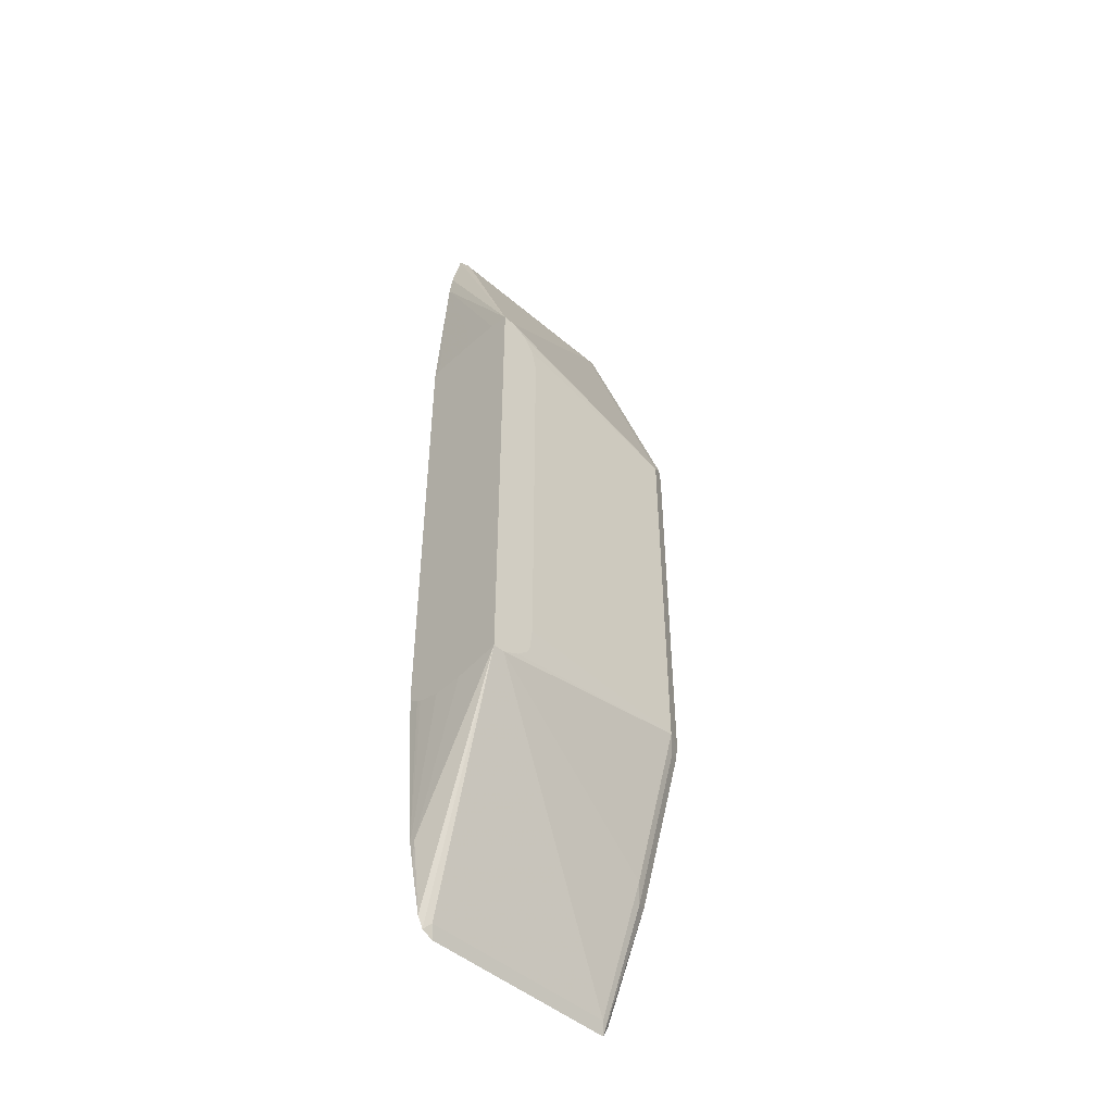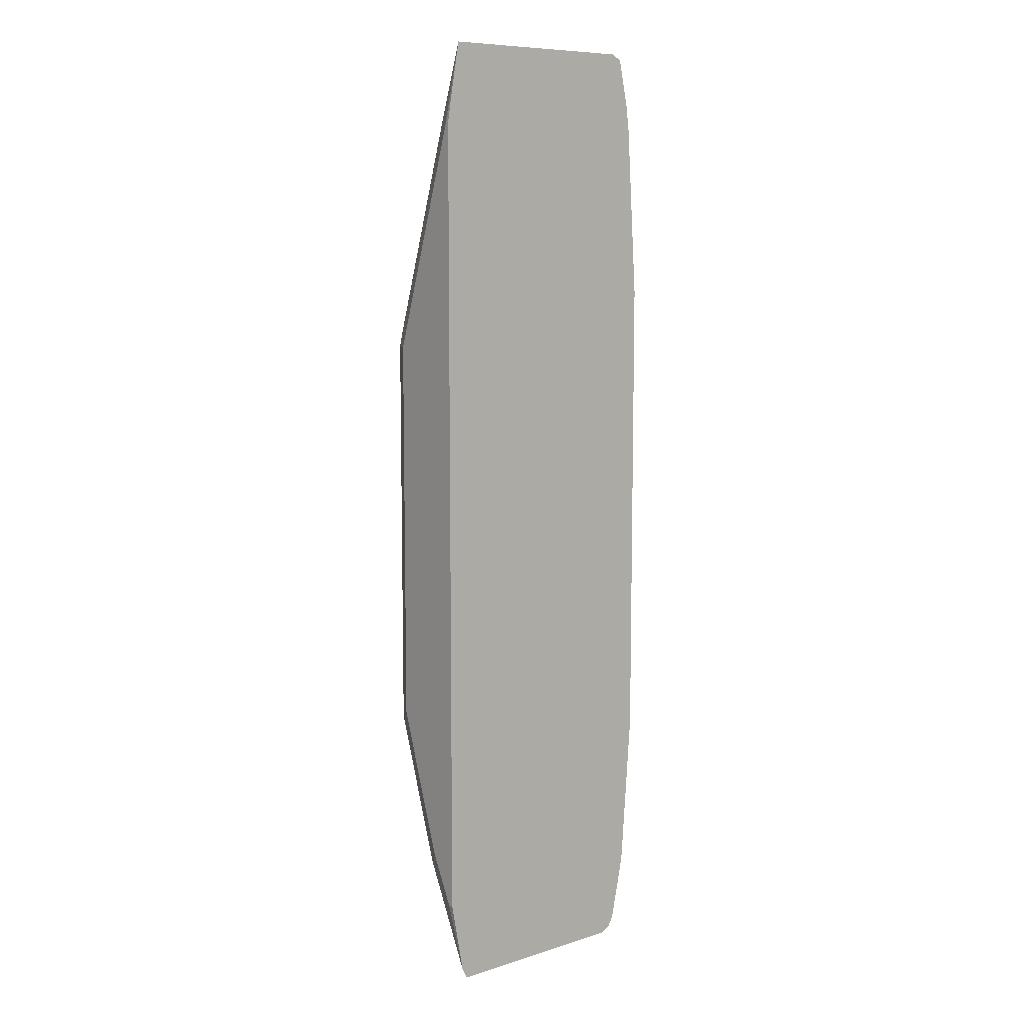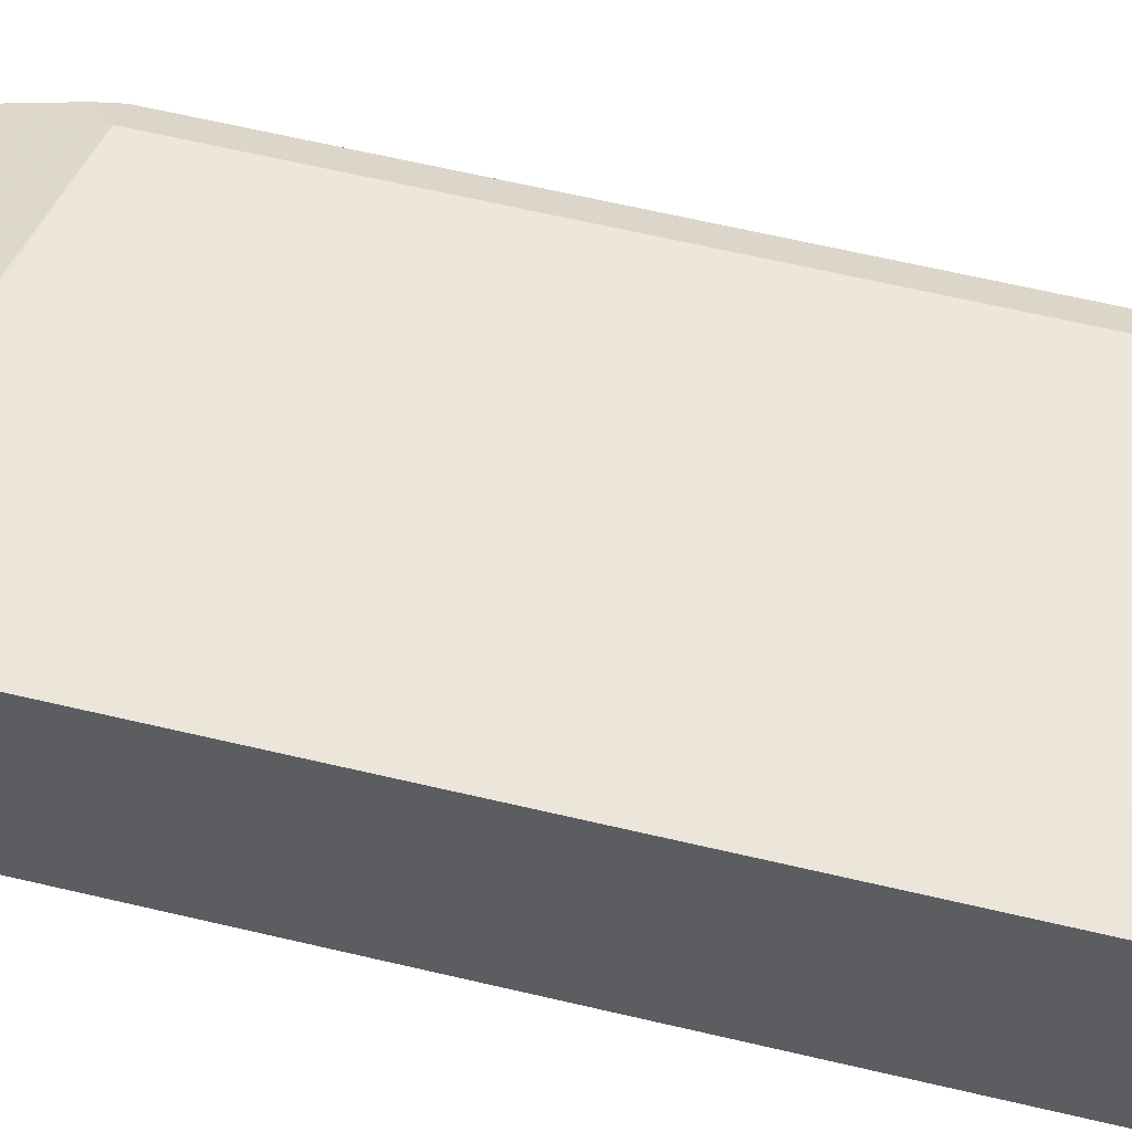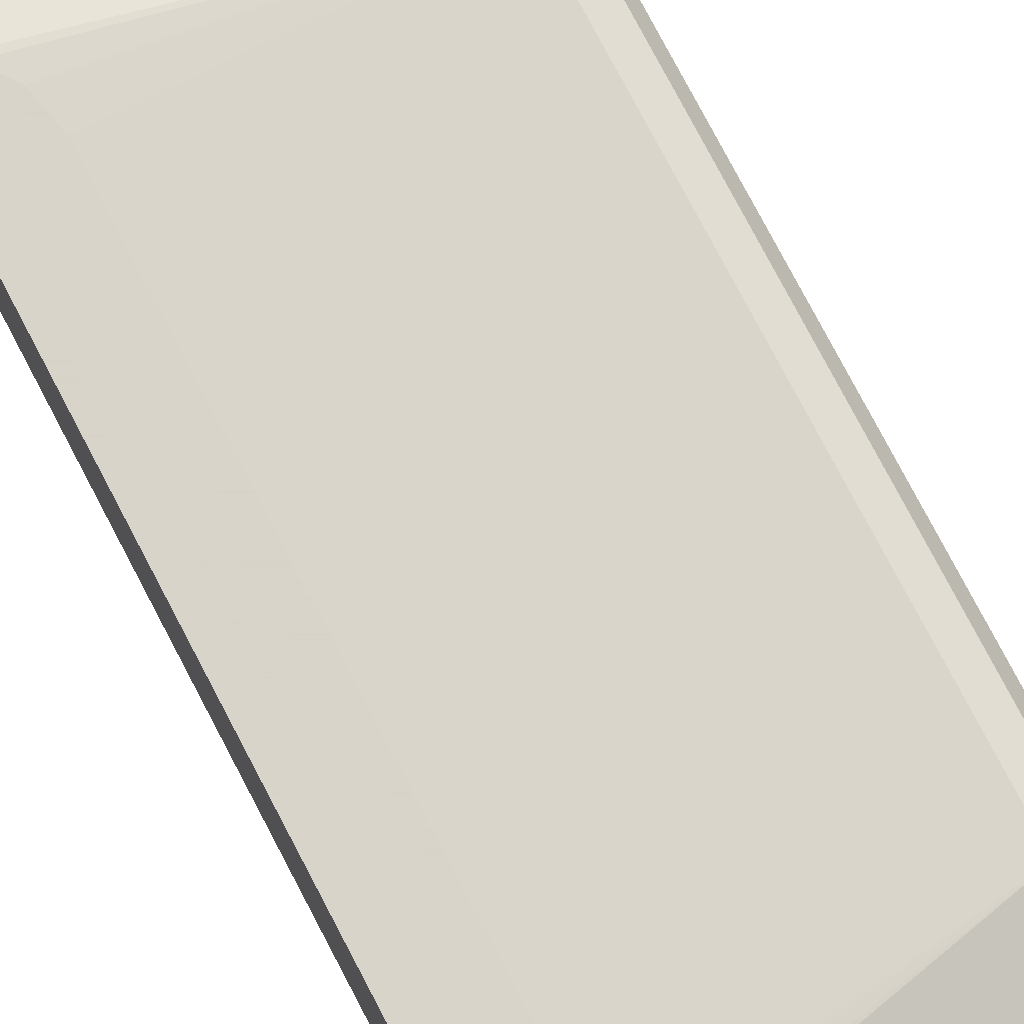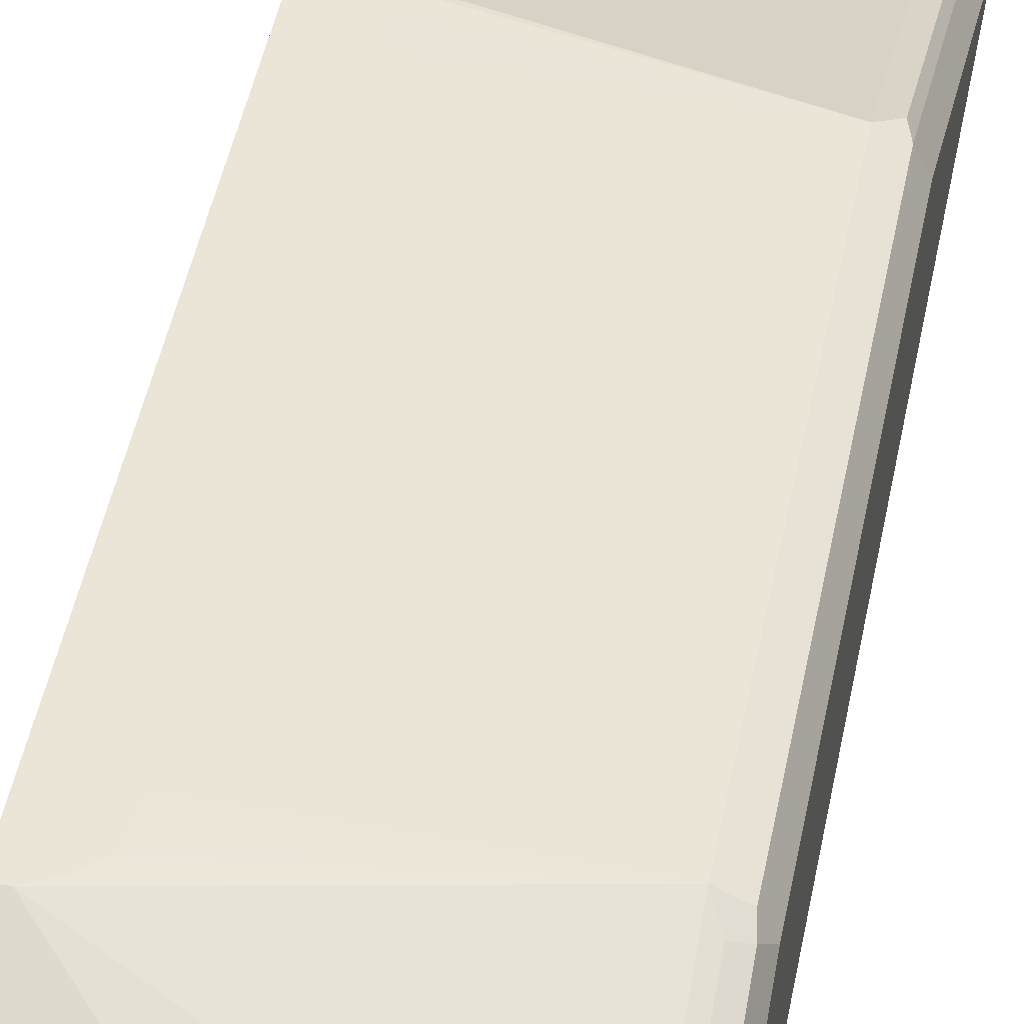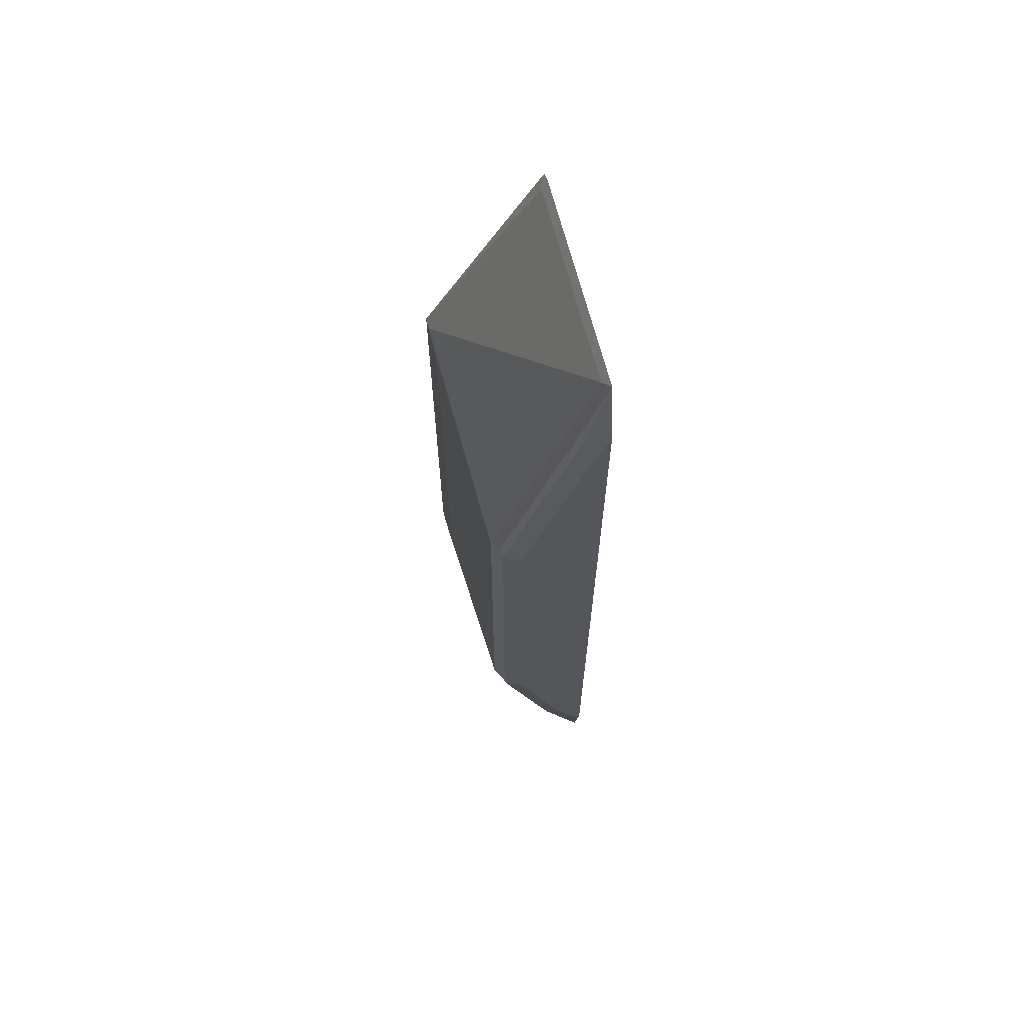
<metadata>
{"format":"obj","ext":"obj","renderer":"f3d","projection":"perspective","resolution":1024,"background":"white","views":[{"elev":-48.0,"azim":136.2,"up":"+Z"},{"elev":8.9,"azim":-39.6,"up":"+Z"},{"elev":55.1,"azim":104.6,"up":"+Y"},{"elev":75.7,"azim":152.5,"up":"+Y"},{"elev":44.1,"azim":-169.5,"up":"+Y"},{"elev":66.8,"azim":-104.4,"up":"+Z"}]}
</metadata>
<code>
v -0.3571 0.05218 -0.1086
v -0.3539 0.05218 -0.08819
v -0.3571 0.05639 -0.1128
v -0.3571 0.05218 -0.733
v -0.3467 0.05218 -0.04796
v -0.3524 0.05874 -0.09398
v -0.3508 0.06892 -0.1128
v -0.3571 0.09398 -0.2256
v -0.3571 0.05639 -0.733
v -0.3467 0.05218 -0.7894
v -0.188 0.05218 -0.04796
v -0.3383 0.05639 -0.0564
v -0.3383 0.07518 -0.1128
v -0.3383 0.1316 -0.282
v -0.3477 0.07049 -0.1034
v -0.3508 0.1253 -0.282
v -0.3571 0.1128 -0.282
v -0.3524 0.06579 -0.7424
v -0.3571 0.07518 -0.6953
v -0.3425 0.05218 -0.7978
v -0.3524 0.08458 -0.7047
v -0.1795 0.05218 -0.05222
v -0.188 0.05639 -0.0564
v -0.1692 0.1375 -0.2444
v -0.3477 0.1269 -0.2726
v -0.1818 0.1375 -0.2505
v -0.1908 0.1375 -0.2632
v -0.1949 0.1375 -0.282
v -0.3383 0.1316 -0.5826
v -0.3508 0.1253 -0.5826
v -0.3571 0.1128 -0.5826
v -0.3571 0.09398 -0.639
v -0.3446 0.08772 -0.7079
v -0.3383 0.09398 -0.6953
v -0.3383 0.05639 -0.7894
v -0.1922 0.05218 -0.7978
v -0.3524 0.1222 -0.592
v -0.1718 0.05218 -0.08811
v -0.1605 0.1375 -0.2444
v -0.1949 0.1375 -0.5826
v -0.1928 0.1375 -0.6014
v -0.1908 0.1375 -0.6054
v -0.1817 0.1375 -0.6139
v -0.1777 0.1375 -0.6159
v -0.1692 0.1375 -0.6202
v -0.3446 0.1253 -0.5952
v -0.188 0.05639 -0.7894
v -0.1838 0.05218 -0.7936
v -0.1692 0.05218 -0.1086
v -0.1605 0.1214 -0.2406
v -0.1605 0.1375 -0.6202
v -0.1795 0.05218 -0.7851
v -0.1605 0.05639 -0.2393
v -0.1605 0.09758 -0.2393
v -0.1605 0.05218 -0.2406
v -0.1605 0.1026 -0.6253
v -0.1692 0.05639 -0.733
v -0.1721 0.05218 -0.7489
v -0.1605 0.05218 -0.6118
v -0.1605 0.08024 -0.6253
v -0.1692 0.05218 -0.733
v -0.1605 0.05984 -0.6184
v -0.1605 0.06337 -0.6202
f 24 28 27
f 24 27 26
f 29 40 41
f 29 41 42
f 29 42 43
f 29 45 34
f 29 44 45
f 29 34 33
f 29 33 46
f 29 46 30
f 24 40 28
f 29 43 44
f 24 41 40
f 22 38 39
f 24 43 42
f 24 44 43
f 24 45 44
f 24 51 45
f 24 39 51
f 22 39 23
f 30 46 37
f 21 37 33
f 21 32 37
f 20 47 36
f 20 35 47
f 20 34 35
f 20 33 34
f 24 42 41
f 30 37 31
f 39 49 50
f 33 37 46
f 20 21 33
f 57 61 58
f 56 61 57
f 56 60 61
f 52 57 58
f 51 57 52
f 51 56 57
f 49 55 53
f 49 54 50
f 49 53 54
f 48 51 52
f 47 51 48
f 39 56 51
f 39 60 56
f 39 63 60
f 39 62 63
f 39 59 62
f 59 61 62
f 39 55 59
f 39 53 55
f 39 54 53
f 39 50 54
f 38 49 39
f 36 47 48
f 35 51 47
f 35 45 51
f 34 45 35
f 31 37 32
f 19 32 21
f 1 59 55
f 16 30 31
f 3 7 8
f 3 6 7
f 3 5 6
f 2 5 3
f 1 5 2
f 1 11 5
f 1 22 11
f 1 38 22
f 1 49 38
f 1 55 49
f 1 61 59
f 1 58 61
f 1 52 58
f 1 48 52
f 1 36 48
f 1 20 36
f 1 10 20
f 1 4 10
f 1 9 4
f 1 19 9
f 1 32 19
f 1 31 32
f 1 17 31
f 1 8 17
f 1 3 8
f 1 2 3
f 60 63 61
f 4 9 10
f 16 31 17
f 5 11 23
f 5 12 13
f 14 30 16
f 14 29 30
f 14 40 29
f 14 28 40
f 14 27 28
f 14 26 27
f 14 24 26
f 14 25 15
f 14 16 25
f 13 24 14
f 12 24 13
f 12 39 24
f 12 23 39
f 11 22 23
f 10 21 20
f 10 18 21
f 9 21 18
f 9 19 21
f 9 18 10
f 8 16 17
f 7 16 8
f 7 25 16
f 7 15 25
f 5 7 6
f 5 15 7
f 5 14 15
f 5 13 14
f 5 23 12
f 61 63 62

</code>
